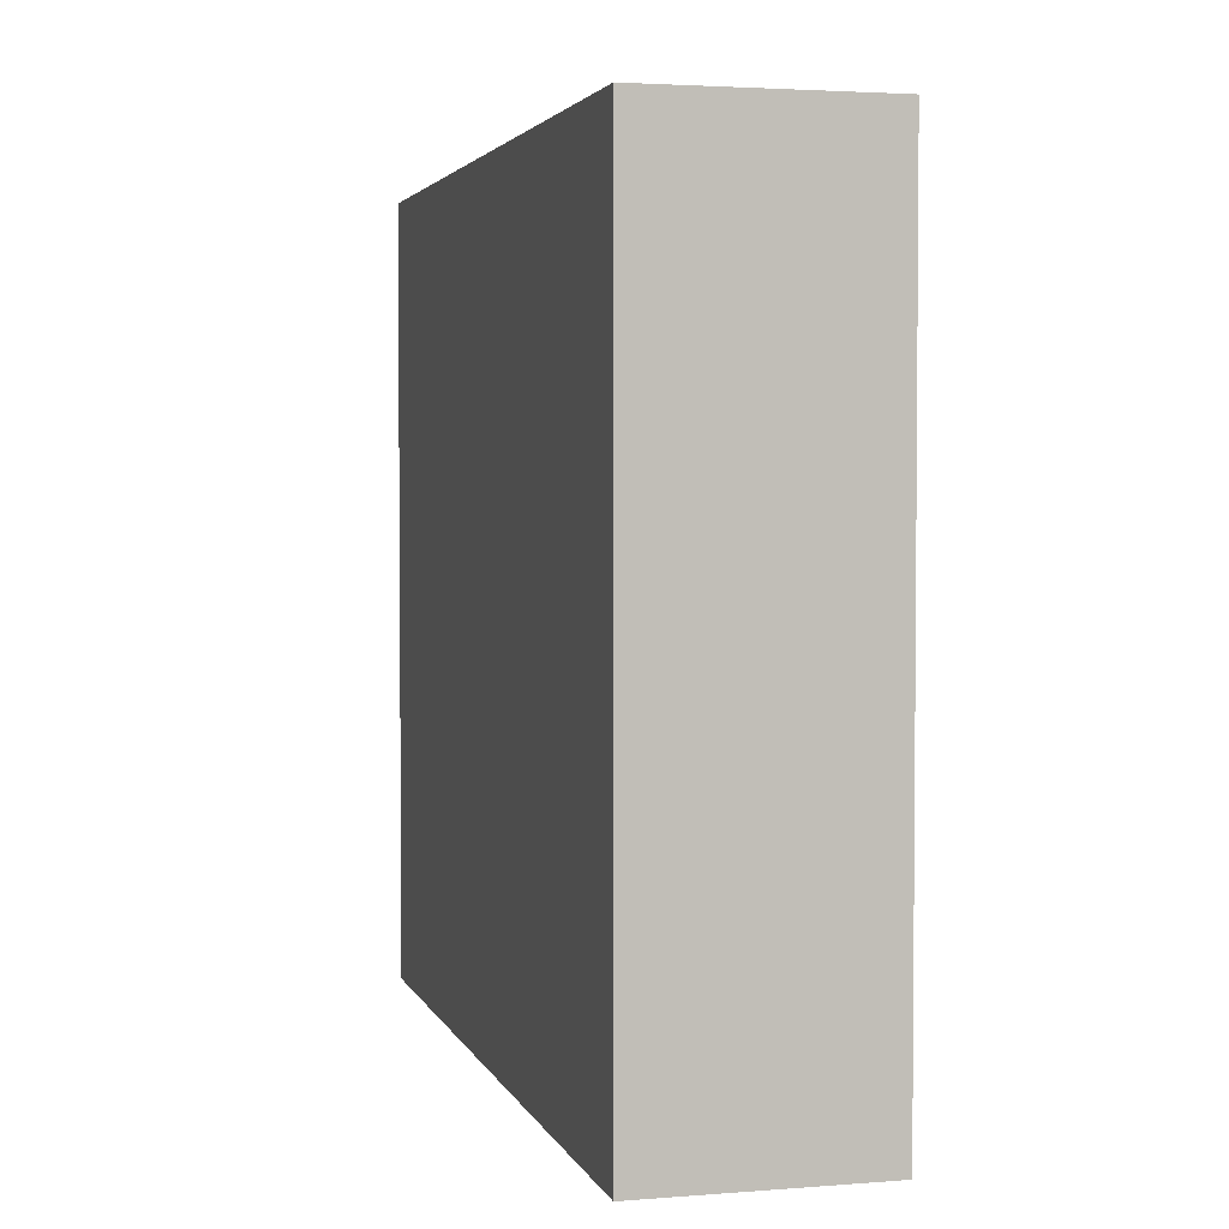
<metadata>
{"format":"obj","ext":"obj","renderer":"f3d","projection":"perspective","resolution":1024,"background":"white","views":[{"elev":3.1,"azim":-14.8,"up":"+Y"}]}
</metadata>
<code>
v -0.1917 -0.6668 -0.7201
v 0.1917 -0.6668 -0.7201
v -0.1917 -0.6668 0.7201
v 0.1917 -0.6668 0.7201
v -0.1917 0.6668 -0.7201
v 0.1917 0.6668 -0.7201
v -0.1917 0.6668 0.7201
v 0.1917 0.6668 0.7201
v 0 0.6668 0
v 0.1917 0.6668 0
v 0 0.6668 -0.7201
v -0.1917 0.6668 0
v 0 0.6668 0.7201
v -0.1917 -0.6668 0
v -0.1917 0 0
v -0.1917 0 -0.7201
v -0.1917 0 0.7201
v 0 -0.6668 -0.7201
v 0 -0.6668 0
v 0.1917 -0.6668 0
v 0 -0.6668 0.7201
v 0.1917 0 -0.7201
v 0.1917 0 0
v 0.1917 0 0.7201
v 0 0 0.7201
v 0 0 -0.7201
v -0.09583 0.6668 -0.3601
v 0 0.6668 -0.3601
v -0.09583 0.6668 -0.7201
v 0.09583 0.6668 0.3601
v 0.1917 0.6668 0.3601
v 0.09583 0.6668 0
v 0.1917 0.6668 -0.3601
v 0.09583 0.6668 -0.7201
v 0.09583 0.6668 -0.3601
v -0.1917 0.6668 -0.3601
v -0.09583 0.6668 0
v -0.1917 0.6668 0.3601
v -0.09583 0.6668 0.7201
v -0.09583 0.6668 0.3601
v 0.09583 0.6668 0.7201
v 0 0.6668 0.3601
v -0.1917 -0.6668 -0.3601
v -0.1917 -0.3334 -0.3601
v -0.1917 -0.3334 -0.7201
v -0.1917 -0.6668 0.3601
v -0.1917 -0.3334 0.3601
v -0.1917 -0.3334 0
v -0.1917 0.3334 -0.3601
v -0.1917 0.3334 -0.7201
v -0.1917 0 -0.3601
v -0.1917 -0.3334 0.7201
v -0.1917 0 0.3601
v -0.1917 0.3334 0.7201
v -0.1917 0.3334 0.3601
v -0.1917 0.3334 0
v -0.09583 -0.6668 -0.7201
v -0.09583 -0.6668 -0.3601
v 0.09583 -0.6668 -0.7201
v 0.09583 -0.6668 -0.3601
v 0 -0.6668 -0.3601
v -0.09583 -0.6668 0.3601
v -0.09583 -0.6668 0
v 0.1917 -0.6668 -0.3601
v 0.09583 -0.6668 0
v 0.1917 -0.6668 0.3601
v 0.09583 -0.6668 0.7201
v 0.09583 -0.6668 0.3601
v -0.09583 -0.6668 0.7201
v 0 -0.6668 0.3601
v 0.1917 -0.3334 -0.7201
v 0.1917 0 -0.3601
v 0.1917 -0.3334 -0.3601
v 0.1917 0.3334 -0.7201
v 0.1917 0.3334 -0.3601
v 0.1917 0.3334 0.3601
v 0.1917 0.3334 0
v 0.1917 -0.3334 0
v 0.1917 0.3334 0.7201
v 0.1917 0 0.3601
v 0.1917 -0.3334 0.7201
v 0.1917 -0.3334 0.3601
v 0 -0.3334 0.7201
v -0.09583 -0.3334 0.7201
v 0.09583 -0.3334 0.7201
v 0.09583 0.3334 0.7201
v 0.09583 0 0.7201
v -0.09583 0 0.7201
v 0 0.3334 0.7201
v -0.09583 0.3334 0.7201
v -0.09583 -0.3334 -0.7201
v -0.09583 0.3334 -0.7201
v -0.09583 0 -0.7201
v 0.09583 -0.3334 -0.7201
v 0 -0.3334 -0.7201
v 0.09583 0 -0.7201
v 0 0.3334 -0.7201
v 0.09583 0.3334 -0.7201
v -0.1437 0.6668 -0.5401
v -0.09583 0.6668 -0.5401
v -0.1437 0.6668 -0.7201
v -0.04792 0.6668 -0.18
v 0 0.6668 -0.18
v -0.04792 0.6668 -0.3601
v 0 0.6668 -0.5401
v -0.04792 0.6668 -0.7201
v -0.04792 0.6668 -0.5401
v 0.04792 0.6668 0.18
v 0.09583 0.6668 0.18
v 0.04792 0.6668 0
v 0.1437 0.6668 0.5401
v 0.1917 0.6668 0.5401
v 0.1437 0.6668 0.3601
v 0.1917 0.6668 0.18
v 0.1437 0.6668 0
v 0.1437 0.6668 0.18
v 0.1917 0.6668 -0.18
v 0.1437 0.6668 -0.3601
v 0.1437 0.6668 -0.18
v 0.1917 0.6668 -0.5401
v 0.1437 0.6668 -0.7201
v 0.1437 0.6668 -0.5401
v 0.04792 0.6668 -0.7201
v 0.04792 0.6668 -0.5401
v 0.09583 0.6668 -0.5401
v 0.04792 0.6668 -0.18
v 0.09583 0.6668 -0.18
v 0.04792 0.6668 -0.3601
v -0.1917 0.6668 -0.5401
v -0.1437 0.6668 -0.3601
v -0.1917 0.6668 -0.18
v -0.1437 0.6668 0
v -0.1437 0.6668 -0.18
v -0.04792 0.6668 0
v -0.09583 0.6668 -0.18
v -0.1917 0.6668 0.18
v -0.1437 0.6668 0.3601
v -0.1437 0.6668 0.18
v -0.1917 0.6668 0.5401
v -0.1437 0.6668 0.7201
v -0.1437 0.6668 0.5401
v -0.04792 0.6668 0.7201
v -0.04792 0.6668 0.5401
v -0.09583 0.6668 0.5401
v 0.04792 0.6668 0.7201
v 0.04792 0.6668 0.5401
v 0 0.6668 0.5401
v 0.1437 0.6668 0.7201
v 0.09583 0.6668 0.5401
v 0 0.6668 0.18
v 0.04792 0.6668 0.3601
v -0.09583 0.6668 0.18
v -0.04792 0.6668 0.3601
v -0.04792 0.6668 0.18
v -0.1917 -0.6668 -0.5401
v -0.1917 -0.5001 -0.5401
v -0.1917 -0.5001 -0.7201
v -0.1917 -0.6668 -0.18
v -0.1917 -0.5001 -0.18
v -0.1917 -0.5001 -0.3601
v -0.1917 -0.1667 -0.5401
v -0.1917 -0.1667 -0.7201
v -0.1917 -0.3334 -0.5401
v -0.1917 -0.6668 0.18
v -0.1917 -0.5001 0.18
v -0.1917 -0.5001 0
v -0.1917 -0.6668 0.5401
v -0.1917 -0.5001 0.5401
v -0.1917 -0.5001 0.3601
v -0.1917 -0.1667 0.18
v -0.1917 -0.1667 0
v -0.1917 -0.3334 0.18
v -0.1917 0.1667 -0.18
v -0.1917 0.1667 -0.3601
v -0.1917 0 -0.18
v -0.1917 0.5001 -0.5401
v -0.1917 0.5001 -0.7201
v -0.1917 0.3334 -0.5401
v -0.1917 0.1667 -0.7201
v -0.1917 0 -0.5401
v -0.1917 0.1667 -0.5401
v -0.1917 -0.3334 -0.18
v -0.1917 -0.1667 -0.18
v -0.1917 -0.1667 -0.3601
v -0.1917 -0.5001 0.7201
v -0.1917 -0.3334 0.5401
v -0.1917 -0.1667 0.7201
v -0.1917 0 0.5401
v -0.1917 -0.1667 0.5401
v -0.1917 0 0.18
v -0.1917 -0.1667 0.3601
v -0.1917 0.1667 0.7201
v -0.1917 0.3334 0.5401
v -0.1917 0.1667 0.5401
v -0.1917 0.5001 0.7201
v -0.1917 0.5001 0.5401
v -0.1917 0.5001 0.18
v -0.1917 0.5001 0.3601
v -0.1917 0.5001 -0.18
v -0.1917 0.5001 0
v -0.1917 0.5001 -0.3601
v -0.1917 0.1667 0
v -0.1917 0.3334 -0.18
v -0.1917 0.1667 0.3601
v -0.1917 0.3334 0.18
v -0.1917 0.1667 0.18
v -0.1437 -0.6668 -0.7201
v -0.1437 -0.6668 -0.5401
v -0.04792 -0.6668 -0.7201
v -0.04792 -0.6668 -0.5401
v -0.09583 -0.6668 -0.5401
v -0.1437 -0.6668 -0.18
v -0.1437 -0.6668 -0.3601
v 0.04792 -0.6668 -0.7201
v 0.04792 -0.6668 -0.5401
v 0 -0.6668 -0.5401
v 0.1437 -0.6668 -0.7201
v 0.1437 -0.6668 -0.5401
v 0.09583 -0.6668 -0.5401
v 0.04792 -0.6668 -0.18
v 0 -0.6668 -0.18
v 0.04792 -0.6668 -0.3601
v -0.04792 -0.6668 0.18
v -0.09583 -0.6668 0.18
v -0.04792 -0.6668 0
v -0.1437 -0.6668 0.5401
v -0.1437 -0.6668 0.3601
v -0.1437 -0.6668 0
v -0.1437 -0.6668 0.18
v -0.04792 -0.6668 -0.3601
v -0.04792 -0.6668 -0.18
v -0.09583 -0.6668 -0.18
v 0.1917 -0.6668 -0.5401
v 0.1437 -0.6668 -0.3601
v 0.1917 -0.6668 -0.18
v 0.1437 -0.6668 0
v 0.1437 -0.6668 -0.18
v 0.04792 -0.6668 0
v 0.09583 -0.6668 -0.18
v 0.1917 -0.6668 0.18
v 0.1437 -0.6668 0.3601
v 0.1437 -0.6668 0.18
v 0.1917 -0.6668 0.5401
v 0.1437 -0.6668 0.7201
v 0.1437 -0.6668 0.5401
v 0.04792 -0.6668 0.7201
v 0.04792 -0.6668 0.5401
v 0.09583 -0.6668 0.5401
v -0.04792 -0.6668 0.7201
v -0.04792 -0.6668 0.5401
v 0 -0.6668 0.5401
v -0.1437 -0.6668 0.7201
v -0.09583 -0.6668 0.5401
v 0 -0.6668 0.18
v -0.04792 -0.6668 0.3601
v 0.09583 -0.6668 0.18
v 0.04792 -0.6668 0.3601
v 0.04792 -0.6668 0.18
v 0.1917 -0.5001 -0.7201
v 0.1917 -0.3334 -0.5401
v 0.1917 -0.5001 -0.5401
v 0.1917 -0.1667 -0.7201
v 0.1917 0 -0.5401
v 0.1917 -0.1667 -0.5401
v 0.1917 0 -0.18
v 0.1917 -0.1667 -0.18
v 0.1917 -0.1667 -0.3601
v 0.1917 0.1667 -0.7201
v 0.1917 0.3334 -0.5401
v 0.1917 0.1667 -0.5401
v 0.1917 0.5001 -0.7201
v 0.1917 0.5001 -0.5401
v 0.1917 0.5001 -0.18
v 0.1917 0.5001 -0.3601
v 0.1917 0.5001 0.18
v 0.1917 0.5001 0
v 0.1917 0.5001 0.5401
v 0.1917 0.5001 0.3601
v 0.1917 0.1667 0.18
v 0.1917 0.1667 0
v 0.1917 0.3334 0.18
v 0.1917 0.1667 -0.3601
v 0.1917 0.3334 -0.18
v 0.1917 0.1667 -0.18
v 0.1917 -0.5001 -0.3601
v 0.1917 -0.1667 0
v 0.1917 -0.3334 -0.18
v 0.1917 -0.5001 0
v 0.1917 -0.5001 -0.18
v 0.1917 0.1667 0.3601
v 0.1917 0 0.18
v 0.1917 0.5001 0.7201
v 0.1917 0.3334 0.5401
v 0.1917 0.1667 0.7201
v 0.1917 0 0.5401
v 0.1917 0.1667 0.5401
v 0.1917 -0.1667 0.7201
v 0.1917 -0.3334 0.5401
v 0.1917 -0.1667 0.5401
v 0.1917 -0.5001 0.7201
v 0.1917 -0.5001 0.5401
v 0.1917 -0.5001 0.18
v 0.1917 -0.5001 0.3601
v 0.1917 -0.1667 0.18
v 0.1917 -0.1667 0.3601
v 0.1917 -0.3334 0.18
v -0.09583 -0.5001 0.7201
v -0.1437 -0.5001 0.7201
v 0 -0.5001 0.7201
v -0.04792 -0.5001 0.7201
v 0 -0.1667 0.7201
v -0.04792 -0.1667 0.7201
v -0.04792 -0.3334 0.7201
v 0.09583 -0.5001 0.7201
v 0.04792 -0.5001 0.7201
v 0.1437 -0.5001 0.7201
v 0.1437 -0.1667 0.7201
v 0.1437 -0.3334 0.7201
v 0.1437 0.1667 0.7201
v 0.1437 0 0.7201
v 0.1437 0.5001 0.7201
v 0.1437 0.3334 0.7201
v 0.04792 0.1667 0.7201
v 0.04792 0 0.7201
v 0.09583 0.1667 0.7201
v 0.04792 -0.3334 0.7201
v 0.09583 -0.1667 0.7201
v 0.04792 -0.1667 0.7201
v -0.1437 -0.3334 0.7201
v -0.04792 0 0.7201
v -0.09583 -0.1667 0.7201
v -0.1437 0 0.7201
v -0.1437 -0.1667 0.7201
v 0.04792 0.3334 0.7201
v 0 0.1667 0.7201
v 0.09583 0.5001 0.7201
v 0 0.5001 0.7201
v 0.04792 0.5001 0.7201
v -0.09583 0.5001 0.7201
v -0.04792 0.5001 0.7201
v -0.1437 0.5001 0.7201
v -0.1437 0.1667 0.7201
v -0.1437 0.3334 0.7201
v -0.04792 0.1667 0.7201
v -0.04792 0.3334 0.7201
v -0.09583 0.1667 0.7201
v -0.1437 -0.5001 -0.7201
v -0.1437 -0.1667 -0.7201
v -0.1437 -0.3334 -0.7201
v -0.04792 -0.5001 -0.7201
v -0.09583 -0.5001 -0.7201
v -0.1437 0.1667 -0.7201
v -0.1437 0 -0.7201
v -0.1437 0.5001 -0.7201
v -0.1437 0.3334 -0.7201
v -0.04792 0.1667 -0.7201
v -0.04792 0 -0.7201
v -0.09583 0.1667 -0.7201
v 0.04792 -0.1667 -0.7201
v 0.04792 -0.3334 -0.7201
v 0 -0.1667 -0.7201
v 0.1437 -0.5001 -0.7201
v 0.09583 -0.5001 -0.7201
v 0 -0.5001 -0.7201
v 0.04792 -0.5001 -0.7201
v -0.09583 -0.1667 -0.7201
v -0.04792 -0.1667 -0.7201
v -0.04792 -0.3334 -0.7201
v 0.1437 -0.3334 -0.7201
v 0.04792 0 -0.7201
v 0.09583 -0.1667 -0.7201
v 0.1437 0 -0.7201
v 0.1437 -0.1667 -0.7201
v -0.04792 0.3334 -0.7201
v 0 0.1667 -0.7201
v -0.09583 0.5001 -0.7201
v 0 0.5001 -0.7201
v -0.04792 0.5001 -0.7201
v 0.09583 0.5001 -0.7201
v 0.04792 0.5001 -0.7201
v 0.1437 0.5001 -0.7201
v 0.1437 0.1667 -0.7201
v 0.1437 0.3334 -0.7201
v 0.04792 0.1667 -0.7201
v 0.04792 0.3334 -0.7201
v 0.09583 0.1667 -0.7201
f 5 99 101
f 99 27 100
f 100 29 101
f 99 100 101
f 27 102 104
f 102 9 103
f 103 28 104
f 102 103 104
f 28 105 107
f 105 11 106
f 106 29 107
f 105 106 107
f 27 104 100
f 104 28 107
f 107 29 100
f 104 107 100
f 9 108 110
f 108 30 109
f 109 32 110
f 108 109 110
f 30 111 113
f 111 8 112
f 112 31 113
f 111 112 113
f 31 114 116
f 114 10 115
f 115 32 116
f 114 115 116
f 30 113 109
f 113 31 116
f 116 32 109
f 113 116 109
f 10 117 119
f 117 33 118
f 118 35 119
f 117 118 119
f 33 120 122
f 120 6 121
f 121 34 122
f 120 121 122
f 34 123 125
f 123 11 124
f 124 35 125
f 123 124 125
f 33 122 118
f 122 34 125
f 125 35 118
f 122 125 118
f 9 110 103
f 110 32 126
f 126 28 103
f 110 126 103
f 32 115 127
f 115 10 119
f 119 35 127
f 115 119 127
f 35 124 128
f 124 11 105
f 105 28 128
f 124 105 128
f 32 127 126
f 127 35 128
f 128 28 126
f 127 128 126
f 5 129 99
f 129 36 130
f 130 27 99
f 129 130 99
f 36 131 133
f 131 12 132
f 132 37 133
f 131 132 133
f 37 134 135
f 134 9 102
f 102 27 135
f 134 102 135
f 36 133 130
f 133 37 135
f 135 27 130
f 133 135 130
f 12 136 138
f 136 38 137
f 137 40 138
f 136 137 138
f 38 139 141
f 139 7 140
f 140 39 141
f 139 140 141
f 39 142 144
f 142 13 143
f 143 40 144
f 142 143 144
f 38 141 137
f 141 39 144
f 144 40 137
f 141 144 137
f 13 145 147
f 145 41 146
f 146 42 147
f 145 146 147
f 41 148 149
f 148 8 111
f 111 30 149
f 148 111 149
f 30 108 151
f 108 9 150
f 150 42 151
f 108 150 151
f 41 149 146
f 149 30 151
f 151 42 146
f 149 151 146
f 12 138 132
f 138 40 152
f 152 37 132
f 138 152 132
f 40 143 153
f 143 13 147
f 147 42 153
f 143 147 153
f 42 150 154
f 150 9 134
f 134 37 154
f 150 134 154
f 40 153 152
f 153 42 154
f 154 37 152
f 153 154 152
f 1 155 157
f 155 43 156
f 156 45 157
f 155 156 157
f 43 158 160
f 158 14 159
f 159 44 160
f 158 159 160
f 44 161 163
f 161 16 162
f 162 45 163
f 161 162 163
f 43 160 156
f 160 44 163
f 163 45 156
f 160 163 156
f 14 164 166
f 164 46 165
f 165 48 166
f 164 165 166
f 46 167 169
f 167 3 168
f 168 47 169
f 167 168 169
f 47 170 172
f 170 15 171
f 171 48 172
f 170 171 172
f 46 169 165
f 169 47 172
f 172 48 165
f 169 172 165
f 15 173 175
f 173 49 174
f 174 51 175
f 173 174 175
f 49 176 178
f 176 5 177
f 177 50 178
f 176 177 178
f 50 179 181
f 179 16 180
f 180 51 181
f 179 180 181
f 49 178 174
f 178 50 181
f 181 51 174
f 178 181 174
f 14 166 159
f 166 48 182
f 182 44 159
f 166 182 159
f 48 171 183
f 171 15 175
f 175 51 183
f 171 175 183
f 51 180 184
f 180 16 161
f 161 44 184
f 180 161 184
f 48 183 182
f 183 51 184
f 184 44 182
f 183 184 182
f 3 185 168
f 185 52 186
f 186 47 168
f 185 186 168
f 52 187 189
f 187 17 188
f 188 53 189
f 187 188 189
f 53 190 191
f 190 15 170
f 170 47 191
f 190 170 191
f 52 189 186
f 189 53 191
f 191 47 186
f 189 191 186
f 17 192 194
f 192 54 193
f 193 55 194
f 192 193 194
f 54 195 196
f 195 7 139
f 139 38 196
f 195 139 196
f 38 136 198
f 136 12 197
f 197 55 198
f 136 197 198
f 54 196 193
f 196 38 198
f 198 55 193
f 196 198 193
f 12 131 200
f 131 36 199
f 199 56 200
f 131 199 200
f 36 129 201
f 129 5 176
f 176 49 201
f 129 176 201
f 49 173 203
f 173 15 202
f 202 56 203
f 173 202 203
f 36 201 199
f 201 49 203
f 203 56 199
f 201 203 199
f 17 194 188
f 194 55 204
f 204 53 188
f 194 204 188
f 55 197 205
f 197 12 200
f 200 56 205
f 197 200 205
f 56 202 206
f 202 15 190
f 190 53 206
f 202 190 206
f 55 205 204
f 205 56 206
f 206 53 204
f 205 206 204
f 1 207 155
f 207 57 208
f 208 43 155
f 207 208 155
f 57 209 211
f 209 18 210
f 210 58 211
f 209 210 211
f 58 212 213
f 212 14 158
f 158 43 213
f 212 158 213
f 57 211 208
f 211 58 213
f 213 43 208
f 211 213 208
f 18 214 216
f 214 59 215
f 215 61 216
f 214 215 216
f 59 217 219
f 217 2 218
f 218 60 219
f 217 218 219
f 60 220 222
f 220 19 221
f 221 61 222
f 220 221 222
f 59 219 215
f 219 60 222
f 222 61 215
f 219 222 215
f 19 223 225
f 223 62 224
f 224 63 225
f 223 224 225
f 62 226 227
f 226 3 167
f 167 46 227
f 226 167 227
f 46 164 229
f 164 14 228
f 228 63 229
f 164 228 229
f 62 227 224
f 227 46 229
f 229 63 224
f 227 229 224
f 18 216 210
f 216 61 230
f 230 58 210
f 216 230 210
f 61 221 231
f 221 19 225
f 225 63 231
f 221 225 231
f 63 228 232
f 228 14 212
f 212 58 232
f 228 212 232
f 61 231 230
f 231 63 232
f 232 58 230
f 231 232 230
f 2 233 218
f 233 64 234
f 234 60 218
f 233 234 218
f 64 235 237
f 235 20 236
f 236 65 237
f 235 236 237
f 65 238 239
f 238 19 220
f 220 60 239
f 238 220 239
f 64 237 234
f 237 65 239
f 239 60 234
f 237 239 234
f 20 240 242
f 240 66 241
f 241 68 242
f 240 241 242
f 66 243 245
f 243 4 244
f 244 67 245
f 243 244 245
f 67 246 248
f 246 21 247
f 247 68 248
f 246 247 248
f 66 245 241
f 245 67 248
f 248 68 241
f 245 248 241
f 21 249 251
f 249 69 250
f 250 70 251
f 249 250 251
f 69 252 253
f 252 3 226
f 226 62 253
f 252 226 253
f 62 223 255
f 223 19 254
f 254 70 255
f 223 254 255
f 69 253 250
f 253 62 255
f 255 70 250
f 253 255 250
f 20 242 236
f 242 68 256
f 256 65 236
f 242 256 236
f 68 247 257
f 247 21 251
f 251 70 257
f 247 251 257
f 70 254 258
f 254 19 238
f 238 65 258
f 254 238 258
f 68 257 256
f 257 70 258
f 258 65 256
f 257 258 256
f 2 259 261
f 259 71 260
f 260 73 261
f 259 260 261
f 71 262 264
f 262 22 263
f 263 72 264
f 262 263 264
f 72 265 267
f 265 23 266
f 266 73 267
f 265 266 267
f 71 264 260
f 264 72 267
f 267 73 260
f 264 267 260
f 22 268 270
f 268 74 269
f 269 75 270
f 268 269 270
f 74 271 272
f 271 6 120
f 120 33 272
f 271 120 272
f 33 117 274
f 117 10 273
f 273 75 274
f 117 273 274
f 74 272 269
f 272 33 274
f 274 75 269
f 272 274 269
f 10 114 276
f 114 31 275
f 275 77 276
f 114 275 276
f 31 112 278
f 112 8 277
f 277 76 278
f 112 277 278
f 76 279 281
f 279 23 280
f 280 77 281
f 279 280 281
f 31 278 275
f 278 76 281
f 281 77 275
f 278 281 275
f 22 270 263
f 270 75 282
f 282 72 263
f 270 282 263
f 75 273 283
f 273 10 276
f 276 77 283
f 273 276 283
f 77 280 284
f 280 23 265
f 265 72 284
f 280 265 284
f 75 283 282
f 283 77 284
f 284 72 282
f 283 284 282
f 2 261 233
f 261 73 285
f 285 64 233
f 261 285 233
f 73 266 287
f 266 23 286
f 286 78 287
f 266 286 287
f 78 288 289
f 288 20 235
f 235 64 289
f 288 235 289
f 73 287 285
f 287 78 289
f 289 64 285
f 287 289 285
f 23 279 291
f 279 76 290
f 290 80 291
f 279 290 291
f 76 277 293
f 277 8 292
f 292 79 293
f 277 292 293
f 79 294 296
f 294 24 295
f 295 80 296
f 294 295 296
f 76 293 290
f 293 79 296
f 296 80 290
f 293 296 290
f 24 297 299
f 297 81 298
f 298 82 299
f 297 298 299
f 81 300 301
f 300 4 243
f 243 66 301
f 300 243 301
f 66 240 303
f 240 20 302
f 302 82 303
f 240 302 303
f 81 301 298
f 301 66 303
f 303 82 298
f 301 303 298
f 23 291 286
f 291 80 304
f 304 78 286
f 291 304 286
f 80 295 305
f 295 24 299
f 299 82 305
f 295 299 305
f 82 302 306
f 302 20 288
f 288 78 306
f 302 288 306
f 80 305 304
f 305 82 306
f 306 78 304
f 305 306 304
f 3 252 308
f 252 69 307
f 307 84 308
f 252 307 308
f 69 249 310
f 249 21 309
f 309 83 310
f 249 309 310
f 83 311 313
f 311 25 312
f 312 84 313
f 311 312 313
f 69 310 307
f 310 83 313
f 313 84 307
f 310 313 307
f 21 246 315
f 246 67 314
f 314 85 315
f 246 314 315
f 67 244 316
f 244 4 300
f 300 81 316
f 244 300 316
f 81 297 318
f 297 24 317
f 317 85 318
f 297 317 318
f 67 316 314
f 316 81 318
f 318 85 314
f 316 318 314
f 24 294 320
f 294 79 319
f 319 87 320
f 294 319 320
f 79 292 322
f 292 8 321
f 321 86 322
f 292 321 322
f 86 323 325
f 323 25 324
f 324 87 325
f 323 324 325
f 79 322 319
f 322 86 325
f 325 87 319
f 322 325 319
f 21 315 309
f 315 85 326
f 326 83 309
f 315 326 309
f 85 317 327
f 317 24 320
f 320 87 327
f 317 320 327
f 87 324 328
f 324 25 311
f 311 83 328
f 324 311 328
f 85 327 326
f 327 87 328
f 328 83 326
f 327 328 326
f 3 308 185
f 308 84 329
f 329 52 185
f 308 329 185
f 84 312 331
f 312 25 330
f 330 88 331
f 312 330 331
f 88 332 333
f 332 17 187
f 187 52 333
f 332 187 333
f 84 331 329
f 331 88 333
f 333 52 329
f 331 333 329
f 25 323 335
f 323 86 334
f 334 89 335
f 323 334 335
f 86 321 336
f 321 8 148
f 148 41 336
f 321 148 336
f 41 145 338
f 145 13 337
f 337 89 338
f 145 337 338
f 86 336 334
f 336 41 338
f 338 89 334
f 336 338 334
f 13 142 340
f 142 39 339
f 339 90 340
f 142 339 340
f 39 140 341
f 140 7 195
f 195 54 341
f 140 195 341
f 54 192 343
f 192 17 342
f 342 90 343
f 192 342 343
f 39 341 339
f 341 54 343
f 343 90 339
f 341 343 339
f 25 335 330
f 335 89 344
f 344 88 330
f 335 344 330
f 89 337 345
f 337 13 340
f 340 90 345
f 337 340 345
f 90 342 346
f 342 17 332
f 332 88 346
f 342 332 346
f 89 345 344
f 345 90 346
f 346 88 344
f 345 346 344
f 1 157 207
f 157 45 347
f 347 57 207
f 157 347 207
f 45 162 349
f 162 16 348
f 348 91 349
f 162 348 349
f 91 350 351
f 350 18 209
f 209 57 351
f 350 209 351
f 45 349 347
f 349 91 351
f 351 57 347
f 349 351 347
f 16 179 353
f 179 50 352
f 352 93 353
f 179 352 353
f 50 177 355
f 177 5 354
f 354 92 355
f 177 354 355
f 92 356 358
f 356 26 357
f 357 93 358
f 356 357 358
f 50 355 352
f 355 92 358
f 358 93 352
f 355 358 352
f 26 359 361
f 359 94 360
f 360 95 361
f 359 360 361
f 94 362 363
f 362 2 217
f 217 59 363
f 362 217 363
f 59 214 365
f 214 18 364
f 364 95 365
f 214 364 365
f 94 363 360
f 363 59 365
f 365 95 360
f 363 365 360
f 16 353 348
f 353 93 366
f 366 91 348
f 353 366 348
f 93 357 367
f 357 26 361
f 361 95 367
f 357 361 367
f 95 364 368
f 364 18 350
f 350 91 368
f 364 350 368
f 93 367 366
f 367 95 368
f 368 91 366
f 367 368 366
f 2 362 259
f 362 94 369
f 369 71 259
f 362 369 259
f 94 359 371
f 359 26 370
f 370 96 371
f 359 370 371
f 96 372 373
f 372 22 262
f 262 71 373
f 372 262 373
f 94 371 369
f 371 96 373
f 373 71 369
f 371 373 369
f 26 356 375
f 356 92 374
f 374 97 375
f 356 374 375
f 92 354 376
f 354 5 101
f 101 29 376
f 354 101 376
f 29 106 378
f 106 11 377
f 377 97 378
f 106 377 378
f 92 376 374
f 376 29 378
f 378 97 374
f 376 378 374
f 11 123 380
f 123 34 379
f 379 98 380
f 123 379 380
f 34 121 381
f 121 6 271
f 271 74 381
f 121 271 381
f 74 268 383
f 268 22 382
f 382 98 383
f 268 382 383
f 34 381 379
f 381 74 383
f 383 98 379
f 381 383 379
f 26 375 370
f 375 97 384
f 384 96 370
f 375 384 370
f 97 377 385
f 377 11 380
f 380 98 385
f 377 380 385
f 98 382 386
f 382 22 372
f 372 96 386
f 382 372 386
f 97 385 384
f 385 98 386
f 386 96 384
f 385 386 384

</code>
